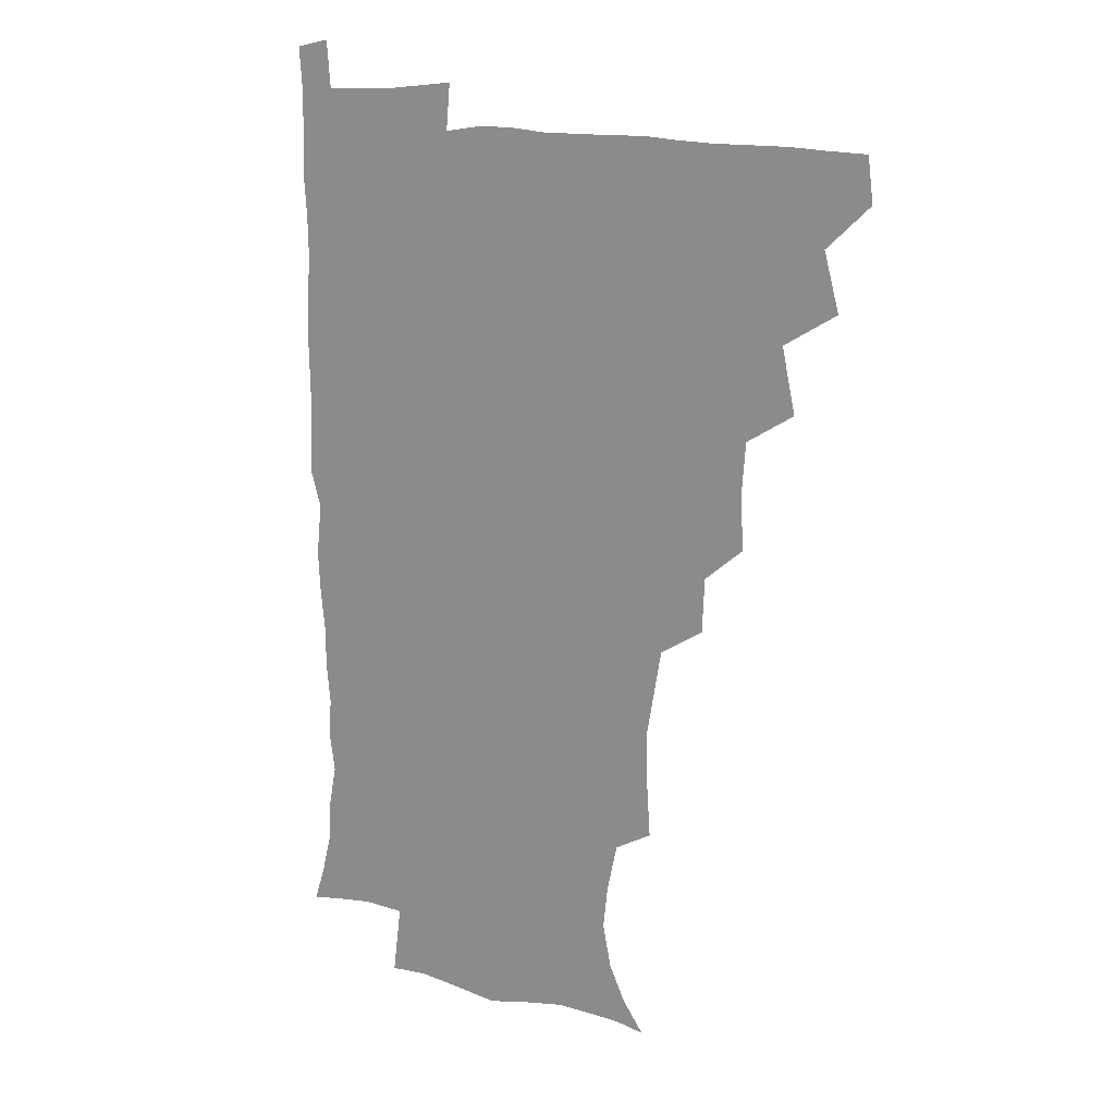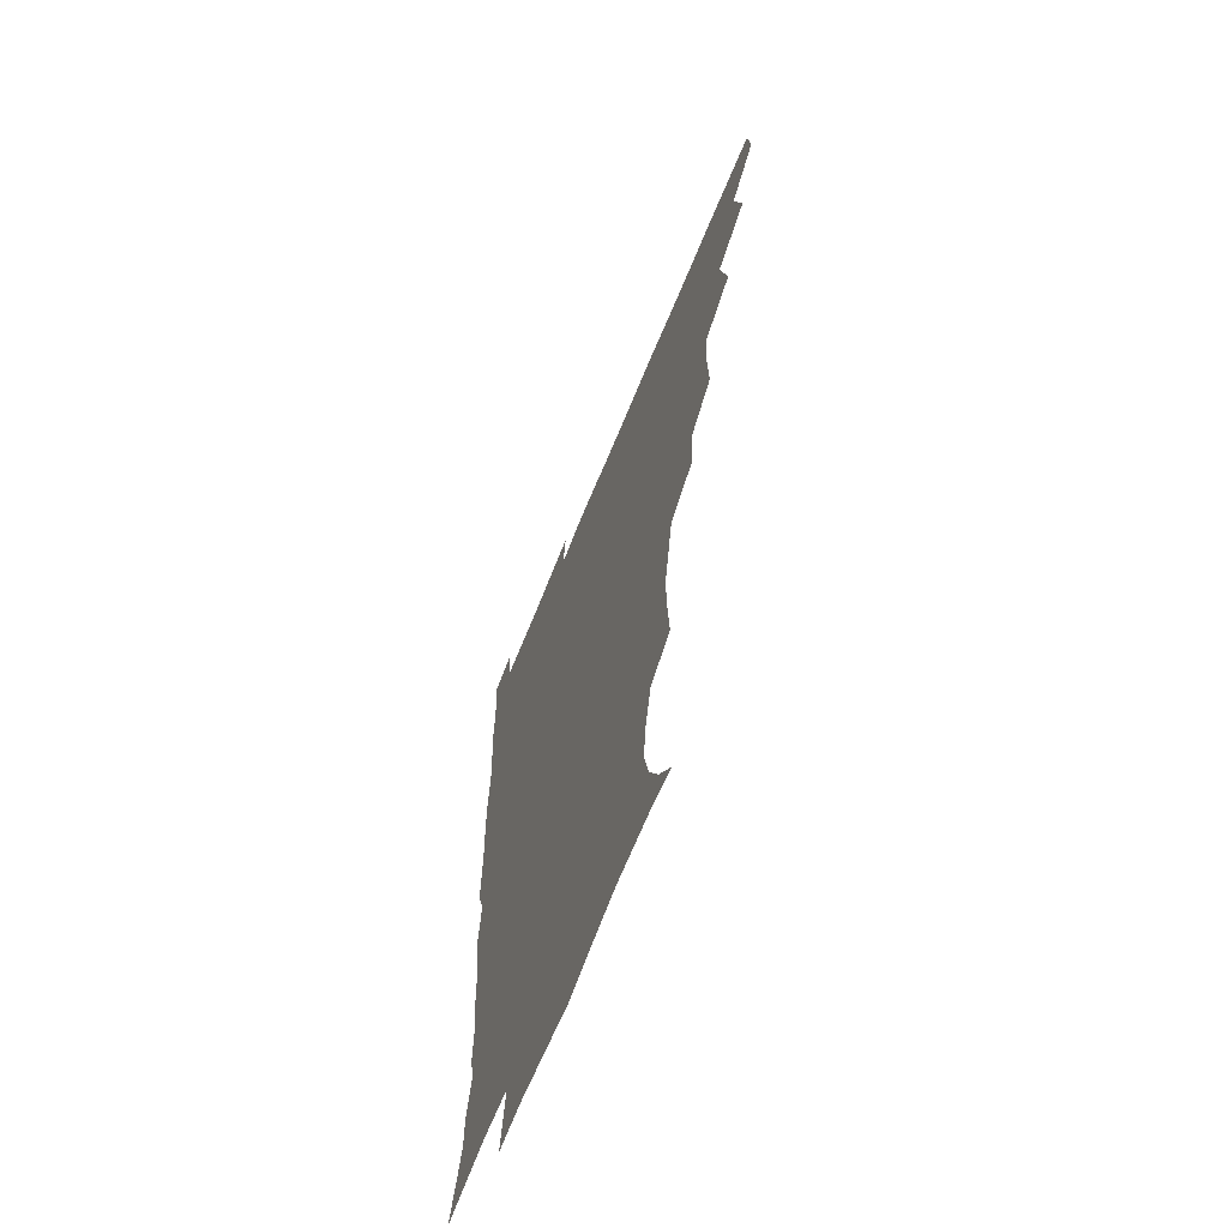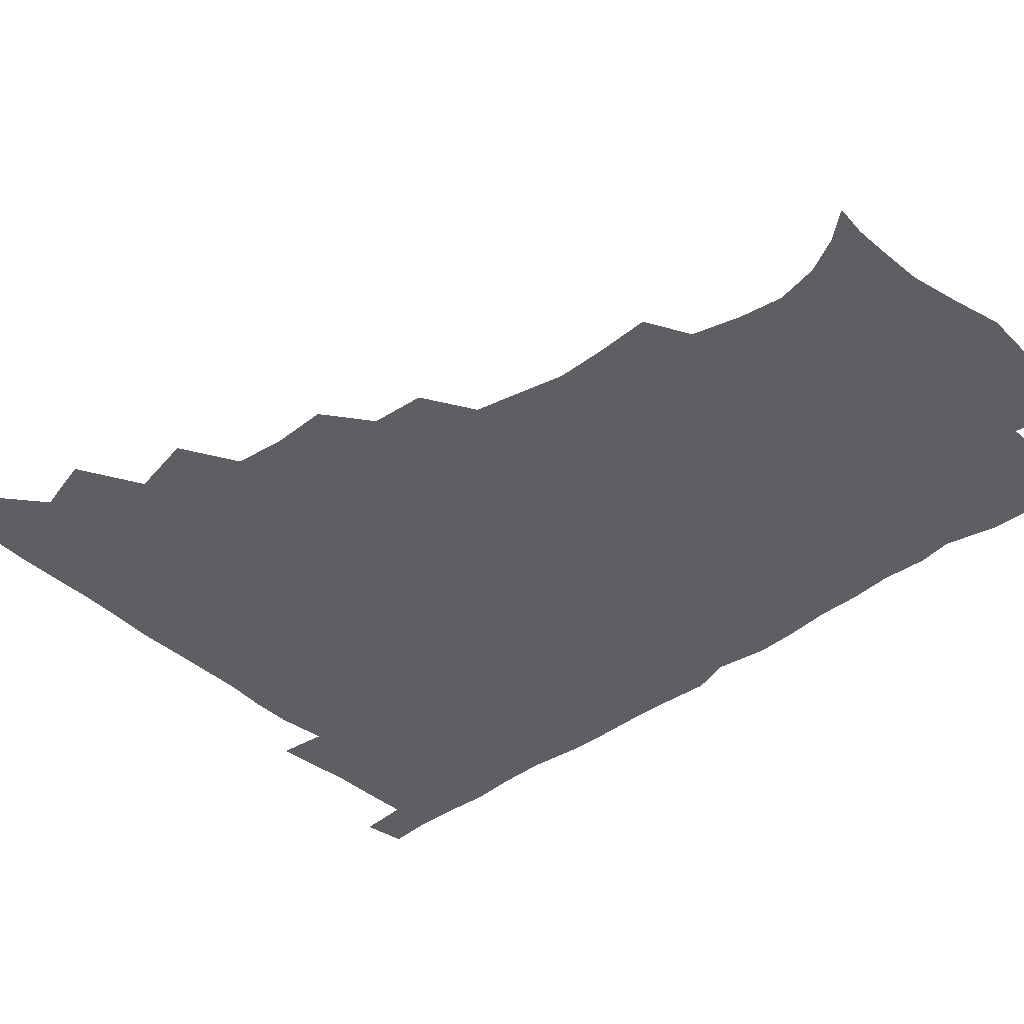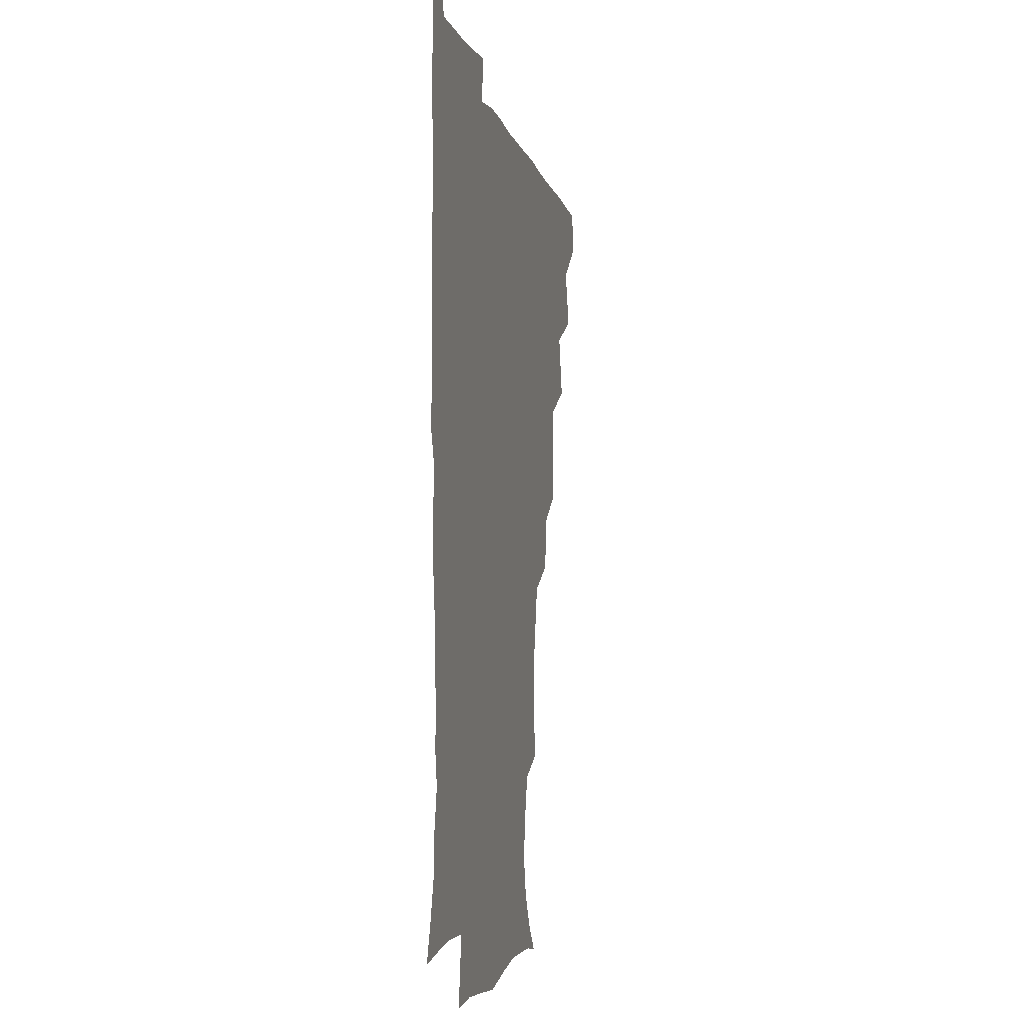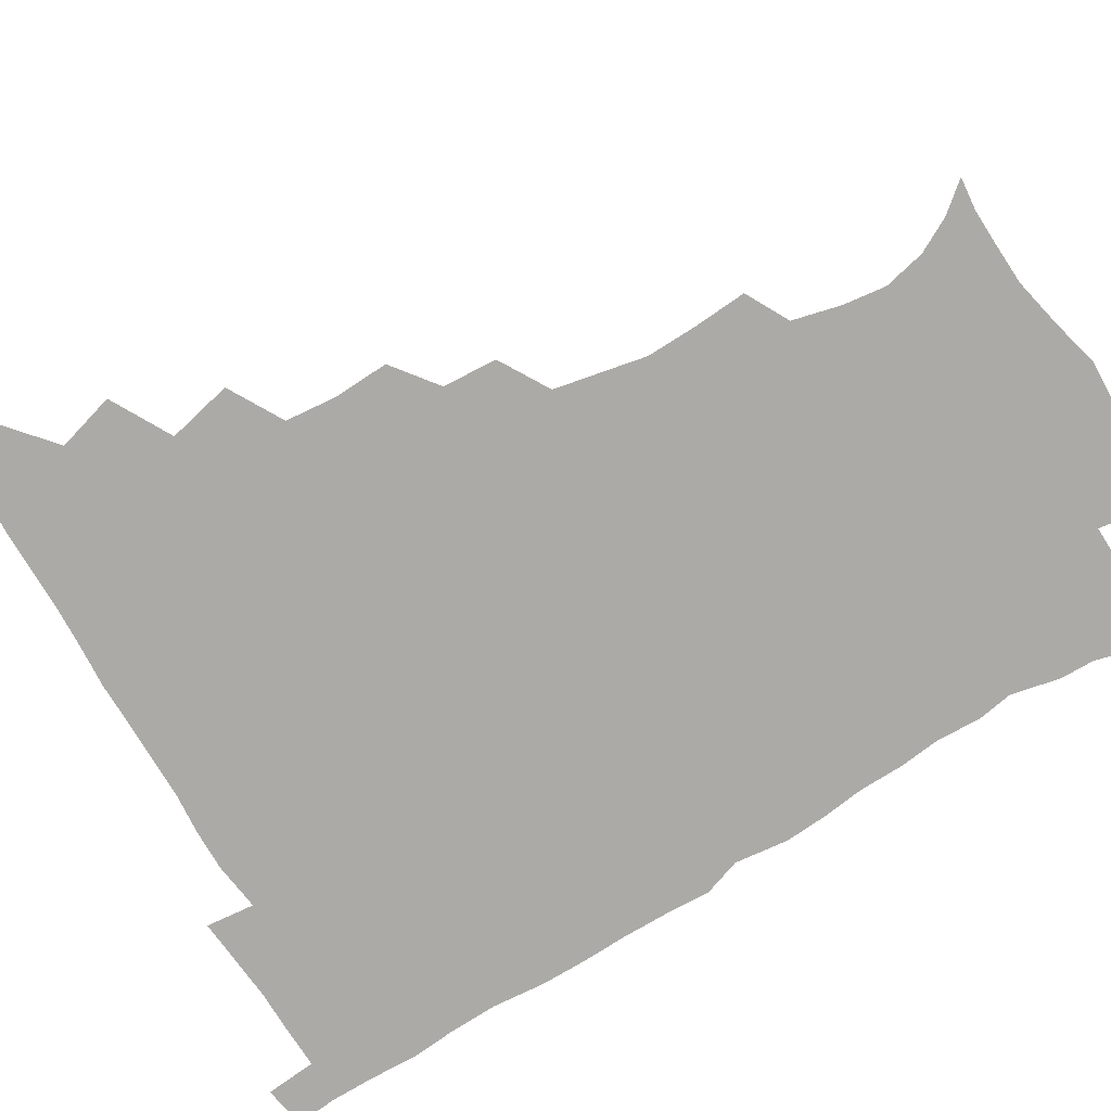
<metadata>
{"format":"obj","ext":"obj","renderer":"f3d","projection":"perspective","resolution":1024,"background":"white","views":[{"elev":13.0,"azim":-139.5,"up":"+Y"},{"elev":-64.6,"azim":-111.9,"up":"+Y"},{"elev":-39.9,"azim":-48.2,"up":"+Z"},{"elev":-5.9,"azim":102.4,"up":"+Y"},{"elev":-75.9,"azim":-59.3,"up":"+Z"}]}
</metadata>
<code>
v 464.7 479.2 0
v 466.7 494.8 0
v 476.3 444 0
v 482.2 464.3 0
v 482.8 479.9 0
v 481.9 495.3 0
v 492.5 409.7 0
v 497.6 432.2 0
v 497.1 449 0
v 498.9 465.6 0
v 497.7 480.6 0
v 496.7 496.1 0
v 512.2 361.7 0
v 513.2 381 0
v 511.5 398.8 0
v 514.9 420.5 0
v 513.3 434.9 0
v 513.7 451.1 0
v 513.4 465.9 0
v 512.7 480.7 0
v 511.8 496 0
v 528.8 330.7 0
v 527.8 349.6 0
v 529 370.6 0
v 529.4 389.6 0
v 530 407.3 0
v 529.1 421.4 0
v 529.2 436.9 0
v 528.8 451.6 0
v 528.2 466.2 0
v 527.4 481.1 0
v 526.8 496 0
v 550.7 252.3 0
v 552.1 270.7 0
v 552.6 288.5 0
v 549.8 302.8 0
v 546.4 320.3 0
v 545.4 341 0
v 544.5 358.3 0
v 543.5 373.8 0
v 542.8 388.8 0
v 543.6 406.6 0
v 544.5 423.1 0
v 544.5 437.8 0
v 543.7 452 0
v 542.8 466.6 0
v 542.1 481.4 0
v 541.4 496.6 0
v 553.6 175.8 0
v 562.1 186 0
v 568.5 197.9 0
v 571.8 212.5 0
v 569.9 227.4 0
v 565.9 244.1 0
v 566.2 264.9 0
v 565.5 280.9 0
v 564.1 296 0
v 562.4 312.1 0
v 560.6 328.4 0
v 560.1 346.2 0
v 559.2 361.8 0
v 559.7 378.7 0
v 559.5 394 0
v 559.4 409.3 0
v 559.3 424 0
v 559 438 0
v 559.1 452.2 0
v 558.1 466.5 0
v 556.9 481.7 0
v 555.8 497.5 0
v 565 176.9 0
v 574.5 189.3 0
v 580.9 205.6 0
v 581.8 220.4 0
v 580.7 237.8 0
v 578.8 252.7 0
v 579 271.3 0
v 578.6 287.9 0
v 577.5 302.9 0
v 576.2 318.3 0
v 575 333.2 0
v 574.3 349 0
v 574.1 364.8 0
v 573.8 379.9 0
v 574.1 395.7 0
v 574 410.3 0
v 573.6 424.1 0
v 573.7 438.3 0
v 573.7 452.2 0
v 572.8 466.5 0
v 571.8 481.6 0
v 570.6 497.2 0
v 577.2 176.5 0
v 587 191 0
v 593.1 210.5 0
v 593.7 227.3 0
v 592.8 243.1 0
v 592.2 258.9 0
v 591.9 274 0
v 591 290.1 0
v 590.5 306.3 0
v 589.6 319.9 0
v 589.1 336.1 0
v 588.4 350.4 0
v 588.3 366.1 0
v 588.1 380.5 0
v 588.1 395.9 0
v 588.2 410.6 0
v 588.2 425 0
v 588 438.4 0
v 587.7 452.4 0
v 587.5 466.4 0
v 586.9 481.1 0
v 585.4 497.2 0
v 592.4 175.7 0
v 602.7 195.8 0
v 605.9 214 0
v 606.1 229.3 0
v 605.2 244.6 0
v 604.7 259.4 0
v 604.7 277.9 0
v 604.3 292.1 0
v 603.6 306.4 0
v 603.4 322.9 0
v 602.8 336.1 0
v 602.2 350.3 0
v 602.2 366.1 0
v 602.3 381.6 0
v 602.3 396.4 0
v 602.6 411.1 0
v 602.3 424.2 0
v 602.3 438.4 0
v 602.4 452.6 0
v 602.1 466.5 0
v 601.8 480.6 0
v 600.2 497.2 0
v 609.3 172.1 0
v 616.7 196.3 0
v 618.4 214.9 0
v 618.9 232.3 0
v 618.2 245.7 0
v 618 263.3 0
v 617.8 278 0
v 617.4 293 0
v 617.2 308.4 0
v 616.9 322.8 0
v 616.6 337.6 0
v 616.5 352.3 0
v 616.5 368 0
v 616.4 381.8 0
v 616.2 395 0
v 616.7 411.8 0
v 616.8 424.8 0
v 617.1 439 0
v 616.9 452.8 0
v 616.3 467 0
v 616.2 481.1 0
v 614.6 498.3 0
v 626.9 167.6 0
v 630.8 196 0
v 631.4 216.6 0
v 631.7 233.1 0
v 631.8 248.3 0
v 631.4 261.8 0
v 631.1 277.1 0
v 630.7 292.1 0
v 630.3 308 0
v 630.5 324 0
v 630.3 337.7 0
v 630.3 353 0
v 630.3 367.5 0
v 630.3 382.4 0
v 630.4 396.6 0
v 630.6 411.2 0
v 630.9 424.3 0
v 631.4 439.9 0
v 631.4 453.1 0
v 631.4 467 0
v 630.9 481.8 0
v 629.1 498.5 0
v 645.5 168.4 0
v 645.5 196.6 0
v 645.2 213.7 0
v 644.3 232.5 0
v 644.9 247.7 0
v 644.7 261.8 0
v 644.2 277.6 0
v 644.1 292.7 0
v 643.9 307 0
v 643.8 323.5 0
v 644 337.1 0
v 643.8 352.9 0
v 644.2 366.9 0
v 644.1 382.3 0
v 644.3 396.4 0
v 644.2 411.2 0
v 645.1 424 0
v 645.3 439.3 0
v 645.7 453.3 0
v 645.9 467.2 0
v 646.2 481.4 0
v 646 496.2 0
v 644.4 513.3 0
v 663.2 168.9 0
v 660.3 195.1 0
v 658.8 214.3 0
v 659 227.6 0
v 657.3 247.2 0
v 657.4 262.7 0
v 657.2 278 0
v 657 293.5 0
v 657.5 306.4 0
v 657 322.8 0
v 657.7 336.5 0
v 658.3 350.2 0
v 657.9 366.2 0
v 657.9 381.5 0
v 658.3 395.6 0
v 658.4 410.1 0
v 659.1 424.1 0
v 659.2 439.8 0
v 659.8 453.3 0
v 660.3 467.2 0
v 660.7 481.4 0
v 660.7 495.9 0
v 659.3 511.9 0
v 679.1 166.9 0
v 675.7 191.8 0
v 673 211.4 0
v 671.9 228.2 0
v 670.2 245.6 0
v 669.8 262 0
v 669.6 278.2 0
v 669.8 292.7 0
v 670.4 306.6 0
v 670.2 321.8 0
v 671.6 334.6 0
v 671.7 349.9 0
v 671.8 364.7 0
v 671.6 380.5 0
v 671.9 395 0
v 671.5 410.7 0
v 673.2 423.7 0
v 673.3 438.8 0
v 674 453 0
v 674.6 467.1 0
v 675.2 481.4 0
v 675.5 495.4 0
v 674.9 510.5 0
v 693.6 191.3 0
v 687.5 209.7 0
v 684.4 227.8 0
v 684 242 0
v 683.6 257.2 0
v 683.6 272.7 0
v 683.3 288.5 0
v 683.4 303.9 0
v 684.5 317.6 0
v 685.7 331.3 0
v 685.3 347.5 0
v 685.5 362.8 0
v 686.1 377.4 0
v 686.4 392.5 0
v 687.4 406.8 0
v 687.2 422.4 0
v 688 436.9 0
v 687.9 452.8 0
v 688.7 467.1 0
v 689.3 481.3 0
v 689.9 495.6 0
v 689.9 510.3 0
v 709.6 188.6 0
v 702.4 206.1 0
v 699.9 220.8 0
v 697.2 237.8 0
v 696.8 252 0
v 696.9 267.2 0
v 697.5 281.8 0
v 697.3 298 0
v 698.6 312.1 0
v 699.7 326.7 0
v 699.2 343.2 0
v 699.3 358.9 0
v 700.9 373.1 0
v 702 387.5 0
v 702 403.2 0
v 700.8 420.4 0
v 702.4 434.5 0
v 703.2 449.8 0
v 703.3 465.7 0
v 703.9 480.6 0
v 704.5 495.4 0
v 704.9 509.8 0
v 706.6 527.6 0
v 723 186 0
v 718.4 199.4 0
v 714.3 213.8 0
v 714.2 225.8 0
v 710.6 243.2 0
v 712.8 255.3 0
v 712.3 271.2 0
v 714 285.4 0
v 714.5 301.2 0
v 716.4 315.6 0
v 717.5 330.8 0
v 715.4 349.6 0
v 720 362.5 0
v 719.4 378.9 0
v 719.4 394.9 0
v 720 410.8 0
v 720.1 427 0
v 718.6 445.7 0
v 719.1 462.3 0
v 720.6 478 0
v 720 494.6 0
v 720.1 509.9 0
v 721.5 525 0
f 4 5 1
f 1 5 2
f 5 6 2
f 8 9 3
f 3 9 4
f 9 10 4
f 4 10 5
f 10 11 5
f 5 11 6
f 11 12 6
f 15 16 7
f 7 16 8
f 16 17 8
f 8 17 9
f 17 18 9
f 9 18 10
f 18 19 10
f 10 19 11
f 19 20 11
f 11 20 12
f 20 21 12
f 23 24 13
f 13 24 14
f 24 25 14
f 14 25 15
f 25 26 15
f 15 26 16
f 26 27 16
f 16 27 17
f 27 28 17
f 17 28 18
f 28 29 18
f 18 29 19
f 29 30 19
f 19 30 20
f 30 31 20
f 20 31 21
f 31 32 21
f 37 38 22
f 22 38 23
f 38 39 23
f 23 39 24
f 39 40 24
f 24 40 25
f 40 41 25
f 25 41 26
f 41 42 26
f 26 42 27
f 42 43 27
f 27 43 28
f 43 44 28
f 28 44 29
f 44 45 29
f 29 45 30
f 45 46 30
f 30 46 31
f 46 47 31
f 31 47 32
f 47 48 32
f 54 55 33
f 33 55 34
f 55 56 34
f 34 56 35
f 56 57 35
f 35 57 36
f 57 58 36
f 36 58 37
f 58 59 37
f 37 59 38
f 59 60 38
f 38 60 39
f 60 61 39
f 39 61 40
f 61 62 40
f 40 62 41
f 62 63 41
f 41 63 42
f 63 64 42
f 42 64 43
f 64 65 43
f 43 65 44
f 65 66 44
f 44 66 45
f 66 67 45
f 45 67 46
f 67 68 46
f 46 68 47
f 68 69 47
f 47 69 48
f 69 70 48
f 49 71 50
f 71 72 50
f 50 72 51
f 72 73 51
f 51 73 52
f 73 74 52
f 52 74 53
f 74 75 53
f 53 75 54
f 75 76 54
f 54 76 55
f 76 77 55
f 55 77 56
f 77 78 56
f 56 78 57
f 78 79 57
f 57 79 58
f 79 80 58
f 58 80 59
f 80 81 59
f 59 81 60
f 81 82 60
f 60 82 61
f 82 83 61
f 61 83 62
f 83 84 62
f 62 84 63
f 84 85 63
f 63 85 64
f 85 86 64
f 64 86 65
f 86 87 65
f 65 87 66
f 87 88 66
f 66 88 67
f 88 89 67
f 67 89 68
f 89 90 68
f 68 90 69
f 90 91 69
f 69 91 70
f 91 92 70
f 71 93 72
f 93 94 72
f 72 94 73
f 94 95 73
f 73 95 74
f 95 96 74
f 74 96 75
f 96 97 75
f 75 97 76
f 97 98 76
f 76 98 77
f 98 99 77
f 77 99 78
f 99 100 78
f 78 100 79
f 100 101 79
f 79 101 80
f 101 102 80
f 80 102 81
f 102 103 81
f 81 103 82
f 103 104 82
f 82 104 83
f 104 105 83
f 83 105 84
f 105 106 84
f 84 106 85
f 106 107 85
f 85 107 86
f 107 108 86
f 86 108 87
f 108 109 87
f 87 109 88
f 109 110 88
f 88 110 89
f 110 111 89
f 89 111 90
f 111 112 90
f 90 112 91
f 112 113 91
f 91 113 92
f 113 114 92
f 93 115 94
f 115 116 94
f 94 116 95
f 116 117 95
f 95 117 96
f 117 118 96
f 96 118 97
f 118 119 97
f 97 119 98
f 119 120 98
f 98 120 99
f 120 121 99
f 99 121 100
f 121 122 100
f 100 122 101
f 122 123 101
f 101 123 102
f 123 124 102
f 102 124 103
f 124 125 103
f 103 125 104
f 125 126 104
f 104 126 105
f 126 127 105
f 105 127 106
f 127 128 106
f 106 128 107
f 128 129 107
f 107 129 108
f 129 130 108
f 108 130 109
f 130 131 109
f 109 131 110
f 131 132 110
f 110 132 111
f 132 133 111
f 111 133 112
f 133 134 112
f 112 134 113
f 134 135 113
f 113 135 114
f 135 136 114
f 115 137 116
f 137 138 116
f 116 138 117
f 138 139 117
f 117 139 118
f 139 140 118
f 118 140 119
f 140 141 119
f 119 141 120
f 141 142 120
f 120 142 121
f 142 143 121
f 121 143 122
f 143 144 122
f 122 144 123
f 144 145 123
f 123 145 124
f 145 146 124
f 124 146 125
f 146 147 125
f 125 147 126
f 147 148 126
f 126 148 127
f 148 149 127
f 127 149 128
f 149 150 128
f 128 150 129
f 150 151 129
f 129 151 130
f 151 152 130
f 130 152 131
f 152 153 131
f 131 153 132
f 153 154 132
f 132 154 133
f 154 155 133
f 133 155 134
f 155 156 134
f 134 156 135
f 156 157 135
f 135 157 136
f 157 158 136
f 137 159 138
f 159 160 138
f 138 160 139
f 160 161 139
f 139 161 140
f 161 162 140
f 140 162 141
f 162 163 141
f 141 163 142
f 163 164 142
f 142 164 143
f 164 165 143
f 143 165 144
f 165 166 144
f 144 166 145
f 166 167 145
f 145 167 146
f 167 168 146
f 146 168 147
f 168 169 147
f 147 169 148
f 169 170 148
f 148 170 149
f 170 171 149
f 149 171 150
f 171 172 150
f 150 172 151
f 172 173 151
f 151 173 152
f 173 174 152
f 152 174 153
f 174 175 153
f 153 175 154
f 175 176 154
f 154 176 155
f 176 177 155
f 155 177 156
f 177 178 156
f 156 178 157
f 178 179 157
f 157 179 158
f 179 180 158
f 159 181 160
f 181 182 160
f 160 182 161
f 182 183 161
f 161 183 162
f 183 184 162
f 162 184 163
f 184 185 163
f 163 185 164
f 185 186 164
f 164 186 165
f 186 187 165
f 165 187 166
f 187 188 166
f 166 188 167
f 188 189 167
f 167 189 168
f 189 190 168
f 168 190 169
f 190 191 169
f 169 191 170
f 191 192 170
f 170 192 171
f 192 193 171
f 171 193 172
f 193 194 172
f 172 194 173
f 194 195 173
f 173 195 174
f 195 196 174
f 174 196 175
f 196 197 175
f 175 197 176
f 197 198 176
f 176 198 177
f 198 199 177
f 177 199 178
f 199 200 178
f 178 200 179
f 200 201 179
f 179 201 180
f 201 202 180
f 181 204 182
f 204 205 182
f 182 205 183
f 205 206 183
f 183 206 184
f 206 207 184
f 184 207 185
f 207 208 185
f 185 208 186
f 208 209 186
f 186 209 187
f 209 210 187
f 187 210 188
f 210 211 188
f 188 211 189
f 211 212 189
f 189 212 190
f 212 213 190
f 190 213 191
f 213 214 191
f 191 214 192
f 214 215 192
f 192 215 193
f 215 216 193
f 193 216 194
f 216 217 194
f 194 217 195
f 217 218 195
f 195 218 196
f 218 219 196
f 196 219 197
f 219 220 197
f 197 220 198
f 220 221 198
f 198 221 199
f 221 222 199
f 199 222 200
f 222 223 200
f 200 223 201
f 223 224 201
f 201 224 202
f 224 225 202
f 202 225 203
f 225 226 203
f 204 227 205
f 227 228 205
f 205 228 206
f 228 229 206
f 206 229 207
f 229 230 207
f 207 230 208
f 230 231 208
f 208 231 209
f 231 232 209
f 209 232 210
f 232 233 210
f 210 233 211
f 233 234 211
f 211 234 212
f 234 235 212
f 212 235 213
f 235 236 213
f 213 236 214
f 236 237 214
f 214 237 215
f 237 238 215
f 215 238 216
f 238 239 216
f 216 239 217
f 239 240 217
f 217 240 218
f 240 241 218
f 218 241 219
f 241 242 219
f 219 242 220
f 242 243 220
f 220 243 221
f 243 244 221
f 221 244 222
f 244 245 222
f 222 245 223
f 245 246 223
f 223 246 224
f 246 247 224
f 224 247 225
f 247 248 225
f 225 248 226
f 248 249 226
f 228 250 229
f 250 251 229
f 229 251 230
f 251 252 230
f 230 252 231
f 252 253 231
f 231 253 232
f 253 254 232
f 232 254 233
f 254 255 233
f 233 255 234
f 255 256 234
f 234 256 235
f 256 257 235
f 235 257 236
f 257 258 236
f 236 258 237
f 258 259 237
f 237 259 238
f 259 260 238
f 238 260 239
f 260 261 239
f 239 261 240
f 261 262 240
f 240 262 241
f 262 263 241
f 241 263 242
f 263 264 242
f 242 264 243
f 264 265 243
f 243 265 244
f 265 266 244
f 244 266 245
f 266 267 245
f 245 267 246
f 267 268 246
f 246 268 247
f 268 269 247
f 247 269 248
f 269 270 248
f 248 270 249
f 270 271 249
f 250 272 251
f 272 273 251
f 251 273 252
f 273 274 252
f 252 274 253
f 274 275 253
f 253 275 254
f 275 276 254
f 254 276 255
f 276 277 255
f 255 277 256
f 277 278 256
f 256 278 257
f 278 279 257
f 257 279 258
f 279 280 258
f 258 280 259
f 280 281 259
f 259 281 260
f 281 282 260
f 260 282 261
f 282 283 261
f 261 283 262
f 283 284 262
f 262 284 263
f 284 285 263
f 263 285 264
f 285 286 264
f 264 286 265
f 286 287 265
f 265 287 266
f 287 288 266
f 266 288 267
f 288 289 267
f 267 289 268
f 289 290 268
f 268 290 269
f 290 291 269
f 269 291 270
f 291 292 270
f 270 292 271
f 292 293 271
f 272 295 273
f 295 296 273
f 273 296 274
f 296 297 274
f 274 297 275
f 297 298 275
f 275 298 276
f 298 299 276
f 276 299 277
f 299 300 277
f 277 300 278
f 300 301 278
f 278 301 279
f 301 302 279
f 279 302 280
f 302 303 280
f 280 303 281
f 303 304 281
f 281 304 282
f 304 305 282
f 282 305 283
f 305 306 283
f 283 306 284
f 306 307 284
f 284 307 285
f 307 308 285
f 285 308 286
f 308 309 286
f 286 309 287
f 309 310 287
f 287 310 288
f 310 311 288
f 288 311 289
f 311 312 289
f 289 312 290
f 312 313 290
f 290 313 291
f 313 314 291
f 291 314 292
f 314 315 292
f 292 315 293
f 315 316 293
f 293 316 294
f 316 317 294

</code>
